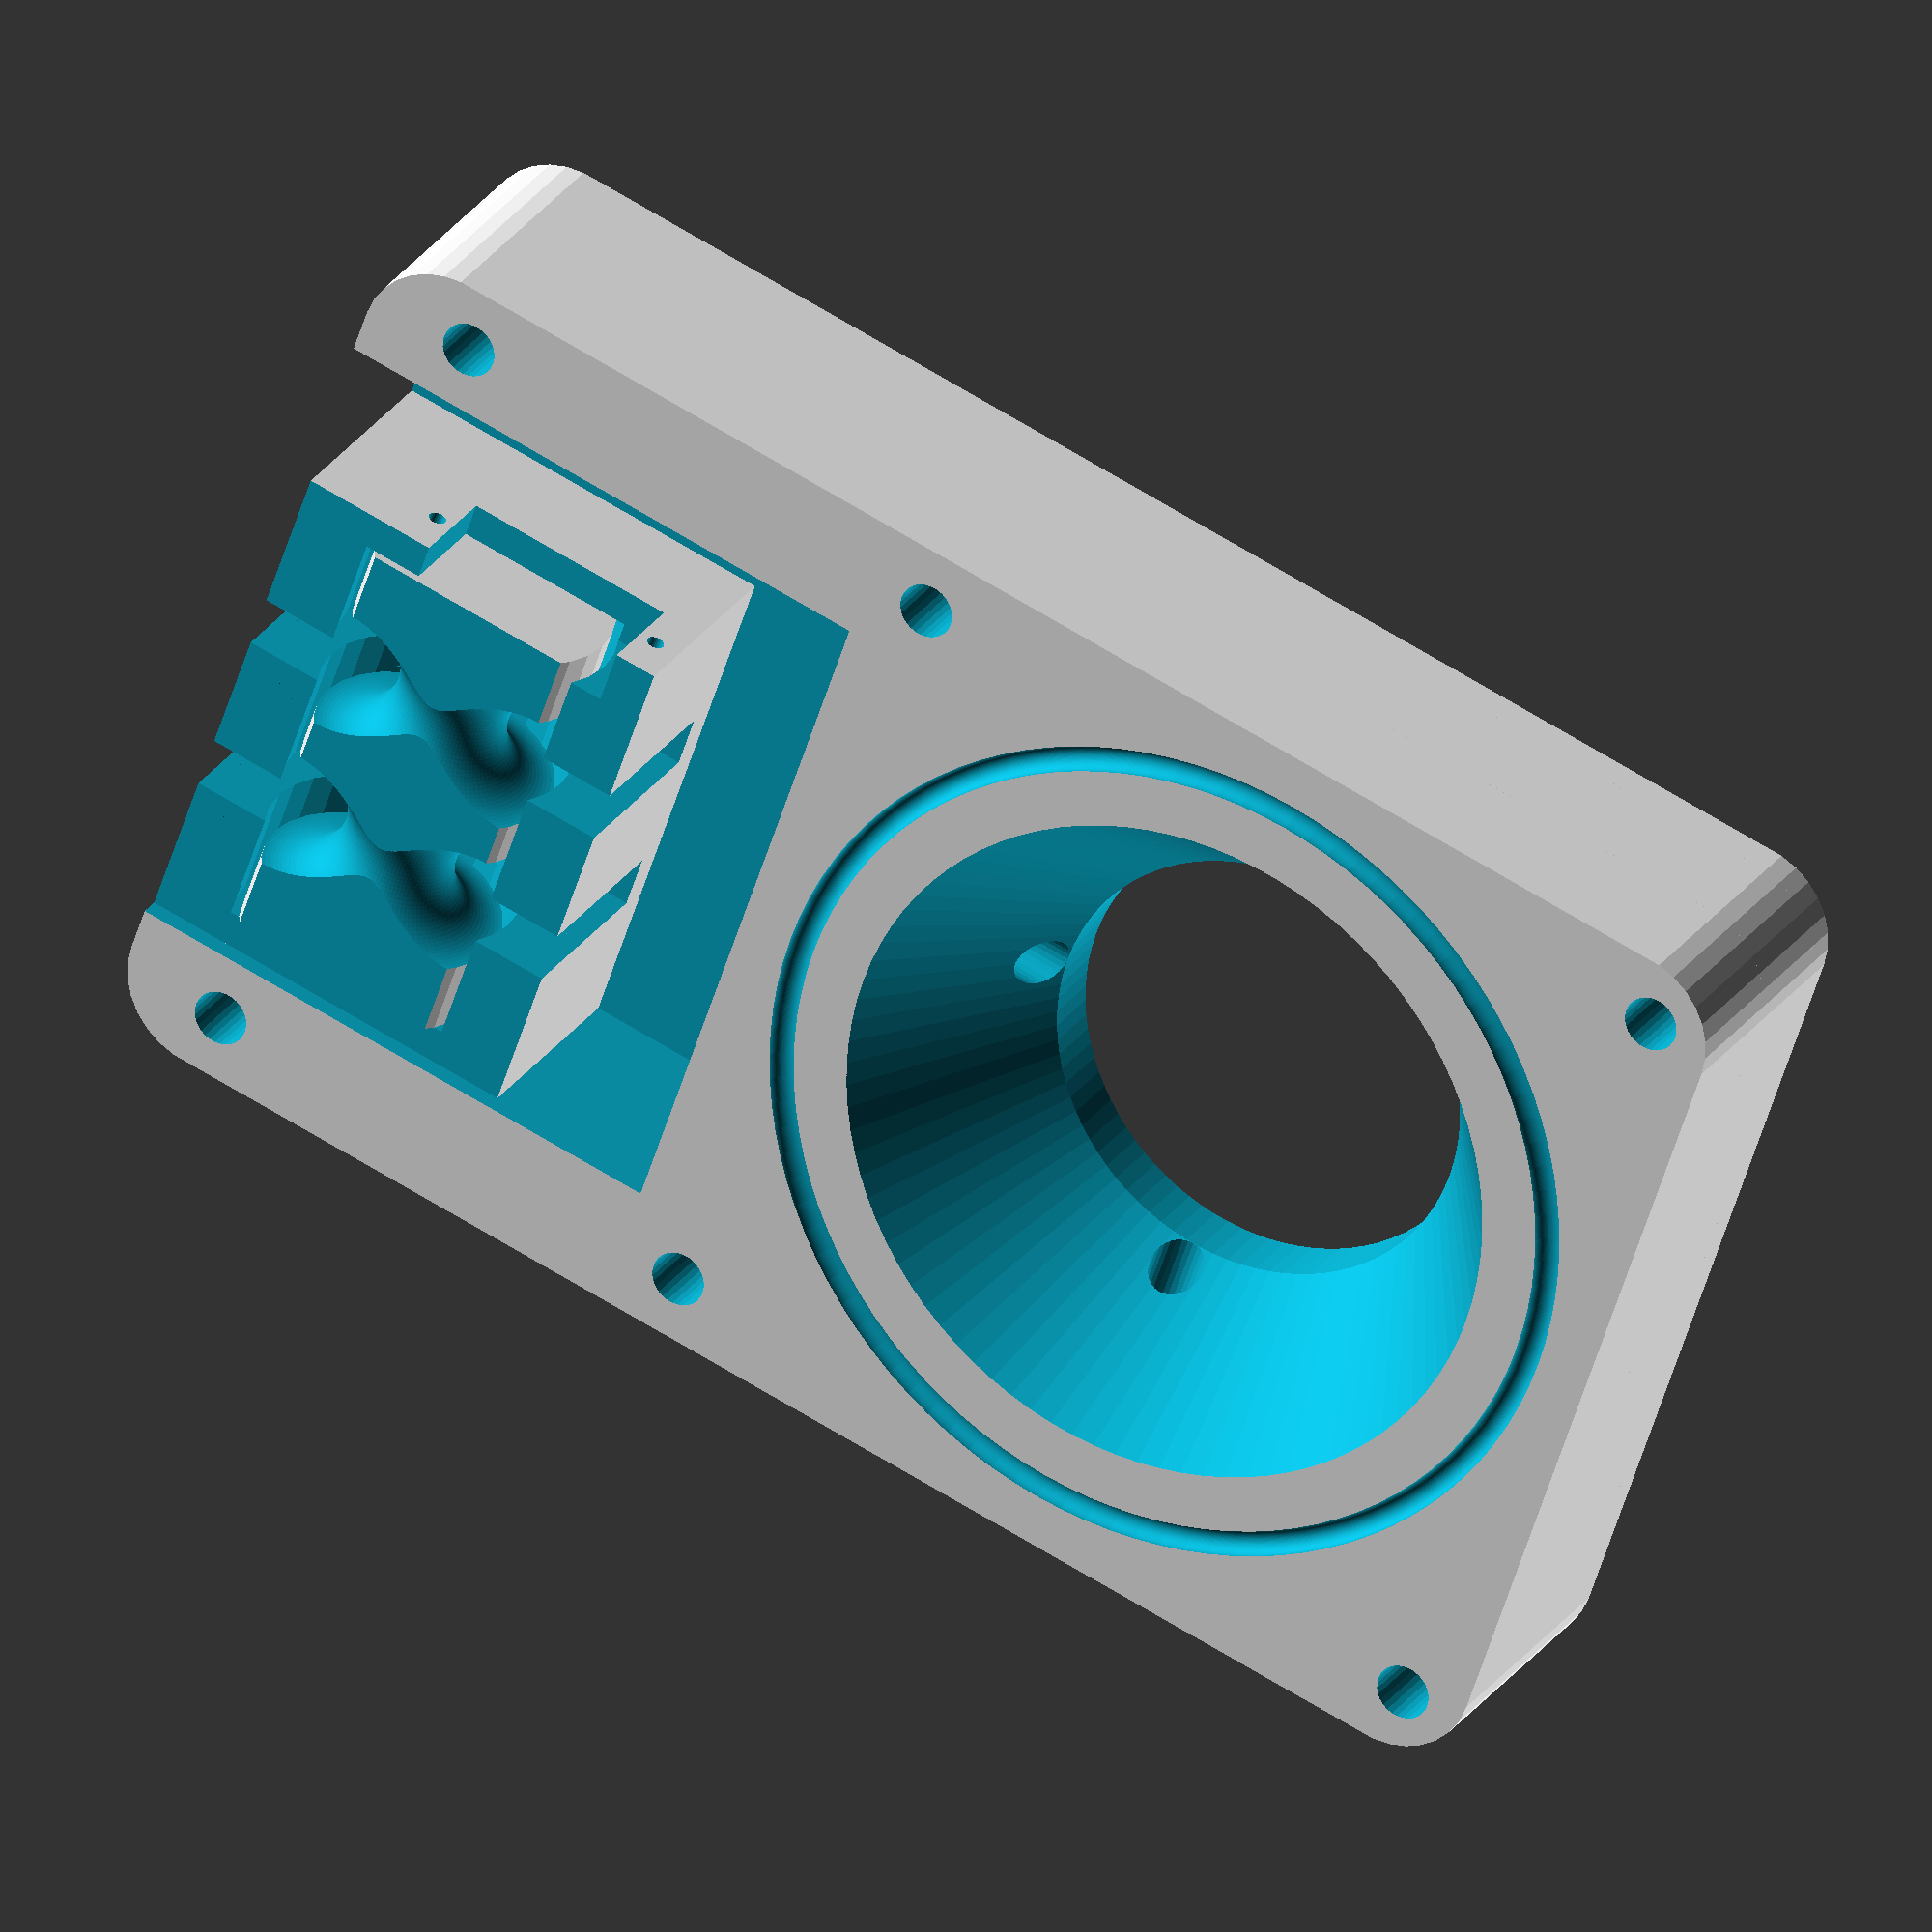
<openscad>
// Main configurable parameters
chamber_internal_radius=25; // radius of the soil surface
chamber_internal_step_width=5; // This is used to avoid having a sharp(=delicate) edge at the bottom of the chamber
chamber_internal_radius_top=40; // larger radius at top allows sunlight to enter when sun lower in sky
chamber_height=30;
chamber_wall_thickness=15;
mink_r=10; // radius for curved edges
pipe_radius=3; // main air pipes
peristaltic_pipe_radius=3;
oring_xs_radius=1.5; // o-ring seal cross section
pipe_spacing=20; // distance between in/out pipes where they emerge in the housing
bolt_radius=3.2; // M6 bolt diameter = 6mm, leave some clearance
// servo to be installed on side
servo_length=24.6;
servo_hole_spacing=28.6;
servo_axis_z=11.6/2;
servo_axis_x=7; // manual measurement - not shown on data sheet
servo_width=11.6;
//cam_axle_height=chamber_height-servo_axis_z;
cam_axle_radius=2.5;
fn_resolution=30; //quality vs render time
$fn=fn_resolution;
housing_floor_thickness=3;
housing_length=60;
///////////////////////////////

// calculate important dimensions
// Some of these would be suitable for manual setting
// The calculations just make reasonable estimates
chamber_external_radius=chamber_internal_radius_top+chamber_wall_thickness;
chamber_wall_middle_radius=chamber_internal_radius_top+(0.5*chamber_wall_thickness);
box_length=chamber_external_radius+housing_length;
h_in=chamber_height/3; // height of inlet pipe
h_out=chamber_height/3; // height of outlet pipe

//peristaltic_valve_cutout_radius=cam_axle_height-h_in+peristaltic_pipe_radius;
peristaltic_valve_cutout_radius=15; // better to have this a fixed size suitable for the parts being used.
cam_axle_height=h_in+peristaltic_valve_cutout_radius-peristaltic_pipe_radius;


mink_d=mink_r*2;
//////////////////////////////////


// Output some useful information about the object
echo("Overall dimensions (l,w,d) in cm: ",(chamber_external_radius+box_length)/10,chamber_external_radius*2/10,chamber_height/10);

// Build the object
difference(){
shell3();
chamber_hole();
housing_hole();
pipe_out();
pipe_in();
lid_seal();
foot_holes();
*pipe_screw1();
}

// add the pipe control system
// (peristaltic valve)
peristaltic_valve_cutout();

// add the cam
cam();

///////////////
// VARIABLES //
///////////////
// these variables are used by the modules and probably don't need to be changed usually
valve_gap=15; // space to fix pipes in by hand after printing
valve_xpos=chamber_external_radius+housing_length+valve_gap;
valve_width=pipe_spacing*3;
valve_wall_thickness=4;
valve_length=housing_length-valve_gap;
valve_length_middle=valve_xpos+(valve_length/2);
valve_cutout_y=valve_width-(2*valve_wall_thickness); //offset+chamber_wall_thickness/2;
valve_ypos=chamber_external_radius-valve_wall_thickness-(valve_cutout_y/2)+(pipe_spacing/2);
cam_clearance=1;

/////////////
// MODULES //
/////////////


module cam() {
	roller_radius=3; // M6 rod could be used as the roller

	// Build a cylinder then cut parts away.
	difference(){
		// the main cylinder
		translate([valve_length_middle,valve_ypos+valve_cutout_y+valve_wall_thickness,cam_axle_height]){
			rotate([90,0,0]) {
				cylinder(r=peristaltic_valve_cutout_radius-cam_clearance,h=valve_cutout_y,$fn=fn_resolution);
			}
		}

		// cut off the top which is not needed
		translate([valve_xpos,valve_ypos,cam_axle_height+servo_axis_z+1]){
			cube([valve_length,valve_width,servo_width+1]);
		}

		// Cut out a groove for the outlet pipe roller
		translate([valve_length_middle,chamber_external_radius,cam_axle_height]){
			rotate([90,0,0])
			rotate_extrude(convexity = 10,$fn=100)
			translate([peristaltic_valve_cutout_radius-cam_clearance,0, 0])
			circle(r = peristaltic_pipe_radius*2.5, $fn=100);
		}

		// Cut out a groove for the inlet pipe roller
		translate([valve_length_middle,chamber_external_radius+pipe_spacing,cam_axle_height]){
			rotate([90,0,0])
			rotate_extrude(convexity = 10,$fn=100)
			translate([peristaltic_valve_cutout_radius-cam_clearance,0, 0])
			circle(r = peristaltic_pipe_radius*2.5, $fn=100);
		}

		// cut out a hole for the roller to go in
		translate([valve_length_middle,valve_ypos+valve_cutout_y+(0.5*valve_wall_thickness),cam_axle_height-peristaltic_valve_cutout_radius+cam_clearance+roller_radius]){
			rotate([90,0,0]) {
				cylinder(r=roller_radius+0.1,h=valve_cutout_y,$fn=fn_resolution);
			}
		}

		// cut off the sharp edge on the roller hole
		translate([valve_length_middle,valve_ypos+valve_cutout_y+(0.5*valve_wall_thickness),cam_axle_height-peristaltic_valve_cutout_radius+cam_clearance]){
			rotate([90,0,0]) {
				cylinder(r=0.75*(roller_radius+0.1),h=valve_cutout_y,$fn=fn_resolution);
			}
		}


	} // end of difference group

	// draw the roller
		translate([valve_length_middle,valve_ypos+valve_cutout_y+(0.5*valve_wall_thickness),cam_axle_height-peristaltic_valve_cutout_radius+cam_clearance+roller_radius]){
			rotate([90,0,0]) {
				#cylinder(r=roller_radius,h=valve_cutout_y-(0.5*valve_wall_thickness),$fn=fn_resolution);
			}
		}


}












module peristaltic_valve_cutout() {


first_hole=(servo_length-servo_hole_spacing)/2;

// Build the main control surface: a cuboid with cylindrical cutout
difference(){
	// A cuboid from which we will cut away to make the shape
	translate([valve_xpos,valve_ypos,housing_floor_thickness]){
		cube([valve_length,valve_width,chamber_height-housing_floor_thickness]);
	}	
	
	// cutting away several bits - therefore use union here to merge the cutout shapes
	union(){
	// Cut out a cylinder
	translate([valve_length_middle,valve_ypos+valve_cutout_y+valve_wall_thickness,cam_axle_height]){
		rotate([90,0,0]) {
			cylinder(r=peristaltic_valve_cutout_radius,h=valve_cutout_y,$fn=fn_resolution);
		}
	}
	// cut out a path for the outlet pipe
	translate([valve_xpos-valve_gap,chamber_external_radius-pipe_radius,h_in-pipe_radius]){
		cube([housing_length+1,pipe_radius*2,chamber_height]);
	}
	
	// cut out a path for the intlet pipe
	translate([valve_xpos-valve_gap,chamber_external_radius-pipe_radius+pipe_spacing,h_in-pipe_radius]){
		cube([housing_length+1,pipe_radius*2,chamber_height]);
	}

	}

	// cut out a hole for the cam axle
	translate([valve_length_middle,chamber_external_radius+valve_width,cam_axle_height]){
		rotate([90,0,0]) {
			cylinder(r=cam_axle_radius,h=valve_cutout_y*2,$fn=fn_resolution);
		}
	}
	
	// cut out a hole where the servo will be mounted
	translate([valve_length_middle-servo_length+servo_axis_x,valve_ypos-1,cam_axle_height-servo_axis_z]){
	cube([servo_length,7.3,servo_width+1]);

	// screw hole 1
	translate([first_hole,7.3,servo_width/2])
	rotate([90,0,0])
	cylinder(r=1,h=7.3);

	// screw hole 2
	translate([first_hole+servo_hole_spacing,7.3,servo_width/2])
	rotate([90,0,0])
	cylinder(r=1,h=7.3);

}	

	// cut off the top because we cannot build over the top of the servo hole
	// anyway nothing is needed above the control surface
	translate([valve_xpos-1,valve_ypos-1,cam_axle_height+servo_axis_z]){
	cube([valve_length+2,valve_width+1,servo_width+1]);
	}


}
}


// pipe_out
// this pipe should have the shortest length because the gas will
// be measured. Better to get to the detecter by a short route.
module pipe_out(){
	// First make the pipe
	translate([chamber_external_radius,chamber_external_radius,h_out])
		rotate([0,90,0])
			cylinder(h=box_length+2,r=pipe_radius,$fn=fn_resolution);
}

// pipe_out2 - unfinished idea
// putting proper curves on pipes
module pipe_out2(){
	rotate([0,90,90])
	pipe_90();
	rotate([0,-90,-90])
	pipe_90();
}

// pipe_90 - 90 degree pipe turn
module pipe_90() {
	difference(){
	rotate_extrude(convexity = 10,$fn=100)
		translate([pipe_radius*4,0, 0])
			circle(r = pipe_radius, $fn=100);
	translate([pipe_radius*4,0,0])
		cube([pipe_radius*8,pipe_radius*15,pipe_radius*3],center=true);
	translate([0,pipe_radius*4,0])
		cube([pipe_radius*15,pipe_radius*8,pipe_radius*3],center=true);
}
}

// pipe_in - pipe for gas flow into chamber
// follows a winding path through the casing to enter
// at 90 degrees compared to the pipe_out
// calcs in this module could probably be simplified a lot.
module pipe_in() {
	// pipe entering chamber
	translate([chamber_external_radius,chamber_external_radius,h_in]) {
		rotate([0,90,90]) {
			cylinder(h=chamber_wall_middle_radius,r=pipe_radius,$fn=fn_resolution);
		}
	}
	// pipe exiting to housing
	translate([chamber_external_radius*2-(chamber_wall_thickness/2)-pipe_radius*2,chamber_external_radius+pipe_spacing,h_in]) {
			rotate([0,90,0]) {
				cylinder(h=box_length,r=pipe_radius,$fn=fn_resolution);
			}
	}


	difference(){
	// curved pipe parallel to chamber edge
	translate([chamber_external_radius,chamber_external_radius,0])	
	rotate_extrude(convexity = 10,$fn=100)
	translate([chamber_wall_middle_radius,h_in, 0])
	circle(r = pipe_radius, $fn=100);

	// cutout section of curved pipe
	union(){
		translate([0,0,h_in-pipe_radius*2]){
			cube([chamber_external_radius*2,chamber_external_radius-pipe_radius+pipe_spacing,pipe_radius*4]);
			cube([chamber_external_radius-pipe_radius,chamber_external_radius*2,pipe_radius*4]);
		}
	}
	}
}

module lid_seal() {
	translate([chamber_external_radius,chamber_external_radius,0])	
	rotate_extrude(convexity = 10,$fn=100)
	translate([chamber_wall_middle_radius,chamber_height, 0])
	circle(r = oring_xs_radius, $fn=100);
}


// shell3 - the main body shell
// minkowski() adds curved edges, but also enlarges each edge by
// the radius of the minkowski object
// - hence translation (mink_r) and size adjustment (mink_d)
module shell3() {
translate([mink_r,mink_r,0]) {
minkowski(){
	cube([housing_length+box_length-mink_d,chamber_external_radius*2-mink_d,chamber_height]);
	cylinder(r=mink_r,h=0.1);
}
}
}


// chamber_hole - the void that will be subtracted from the shell
module chamber_hole(){
translate([chamber_external_radius,chamber_external_radius,-1]){
union(){
cylinder(h=chamber_height+2, r1=chamber_internal_radius-chamber_internal_step_width,  r2=chamber_internal_radius_top,$fn=fn_resolution*3,center=false);
cylinder(h=chamber_height+2, r=chamber_internal_radius,$fn=fn_resolution*3);

}
}

}

module housing_hole(){
translate([chamber_external_radius*2-chamber_wall_thickness*0,chamber_wall_thickness,housing_floor_thickness]){
	cube([box_length,chamber_internal_radius_top*2,chamber_height+5]);
}
}


// foot_holes are meant to have an M8 bolt passed through to
// act as feet and support the whole apparatus off the ground.
// This is important to avoid blocking gas movement in soil 
// surrounding the measurement area, and is also good for isolating
// the equipment from moisture and dirt.
module foot_holes() {
y0=chamber_wall_thickness/2;
y1=chamber_external_radius*2-y0;
x0=chamber_wall_thickness/2;
x1=chamber_external_radius*2-x0;
x2=chamber_external_radius+box_length-x0;

translate([x0,y0,-1]) 
	cylinder(h=chamber_height+2, r=bolt_radius, $fn=fn_resolution);
translate([x0,y1,-1]) 
	cylinder(h=chamber_height+2, r=bolt_radius, $fn=fn_resolution);
translate([x1,y0,-1]) 
	cylinder(h=chamber_height+2, r=bolt_radius, $fn=fn_resolution);
translate([x1,y1,-1]) 
	cylinder(h=chamber_height+2, r=bolt_radius, $fn=fn_resolution);
translate([x2,y0,-1]) 
	cylinder(h=chamber_height+2, r=bolt_radius, $fn=fn_resolution);
translate([x2,y1,-1]) 
	cylinder(h=chamber_height+2, r=bolt_radius, $fn=fn_resolution);
}


</openscad>
<views>
elev=333.2 azim=198.9 roll=26.8 proj=o view=solid
</views>
